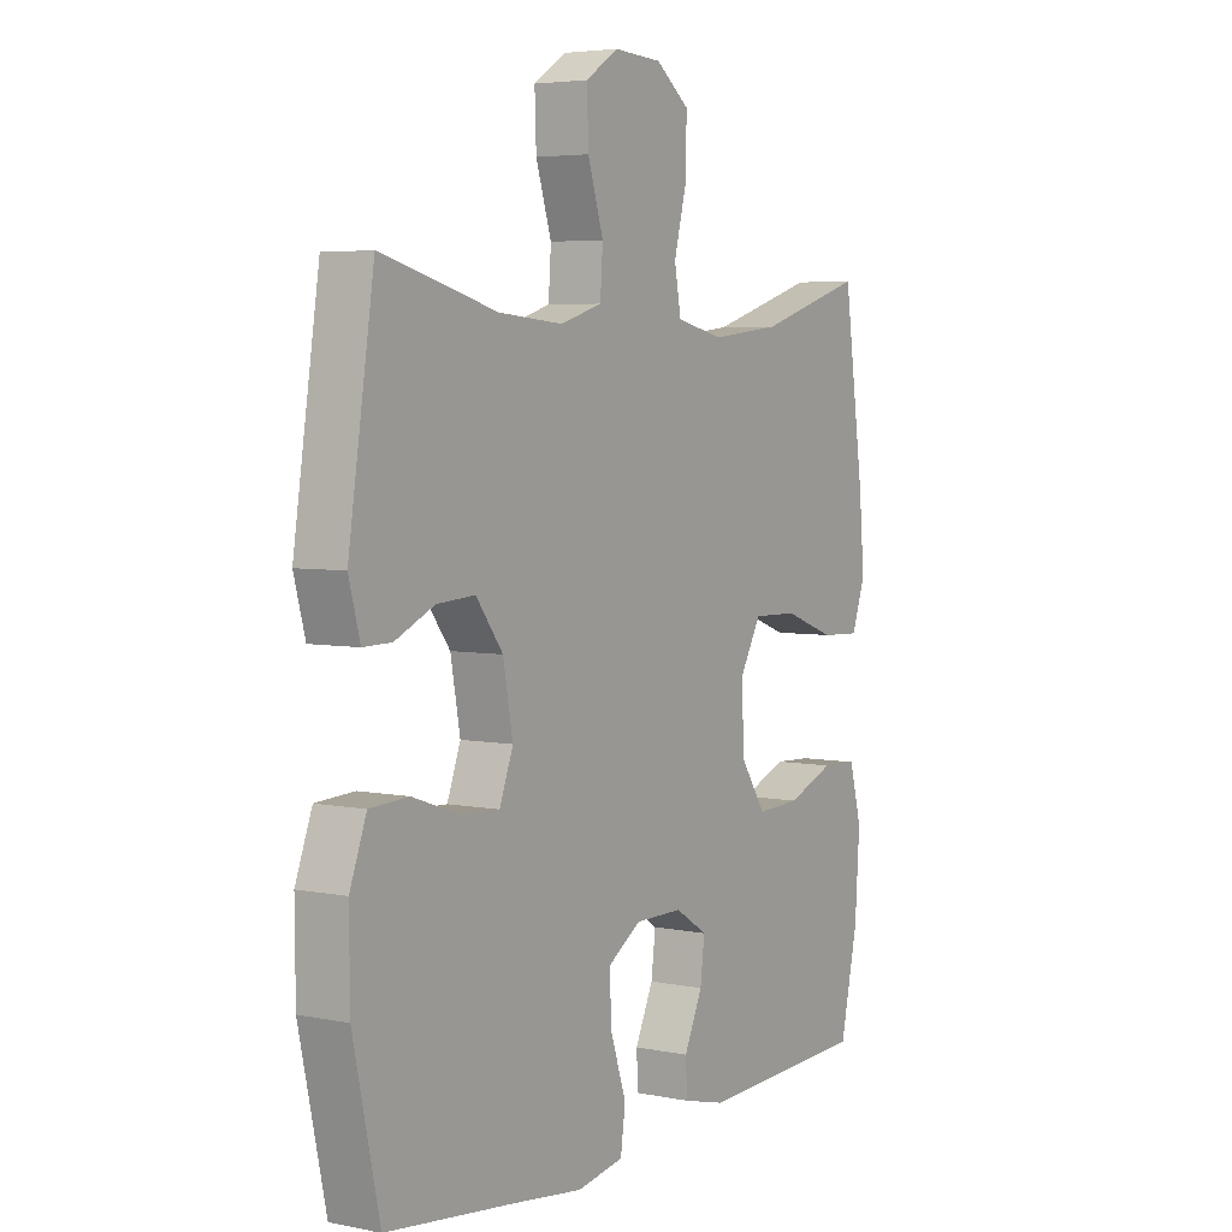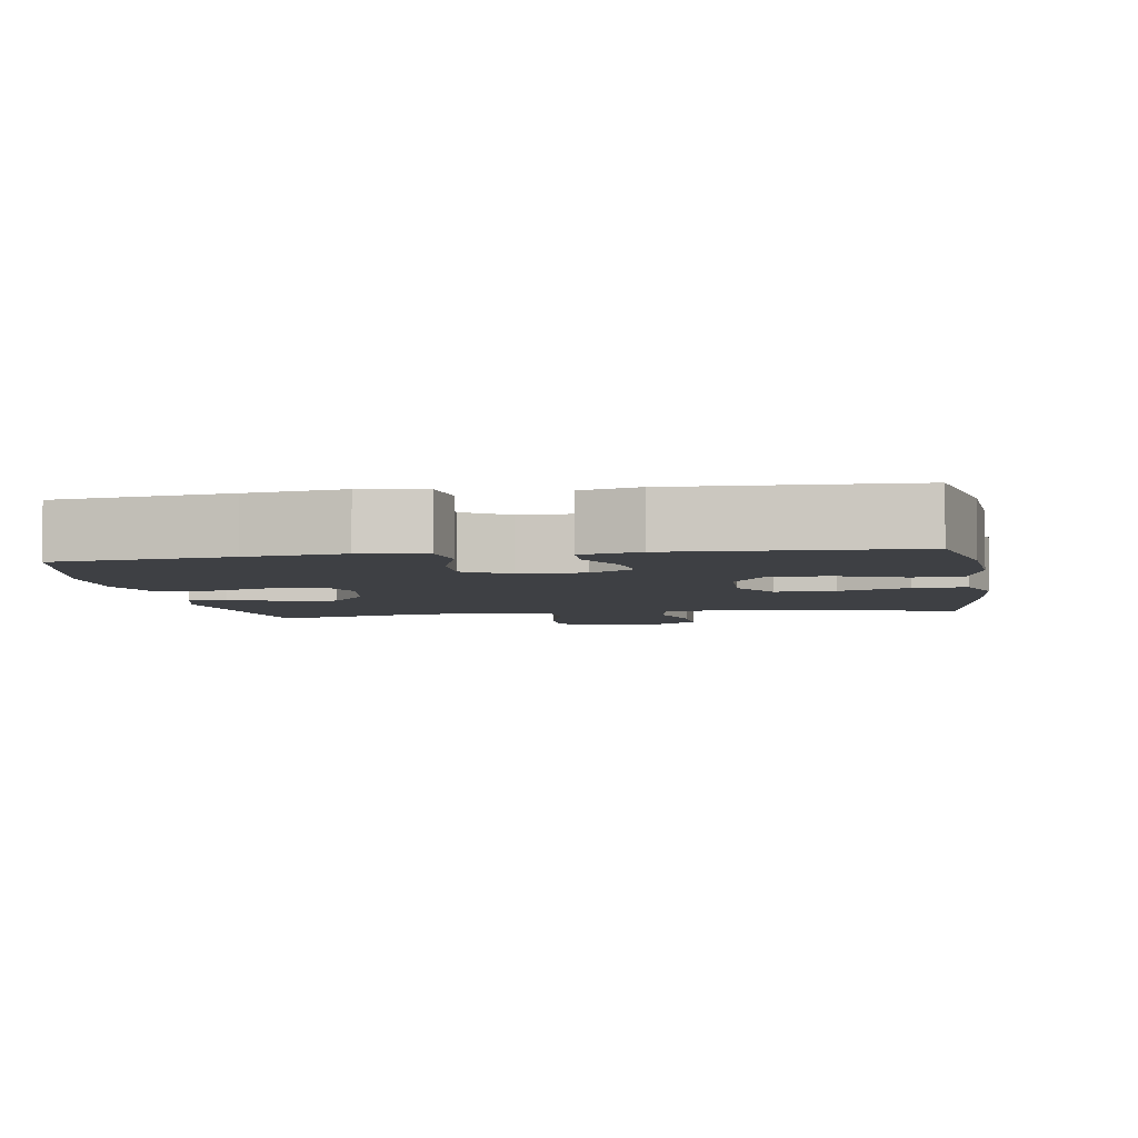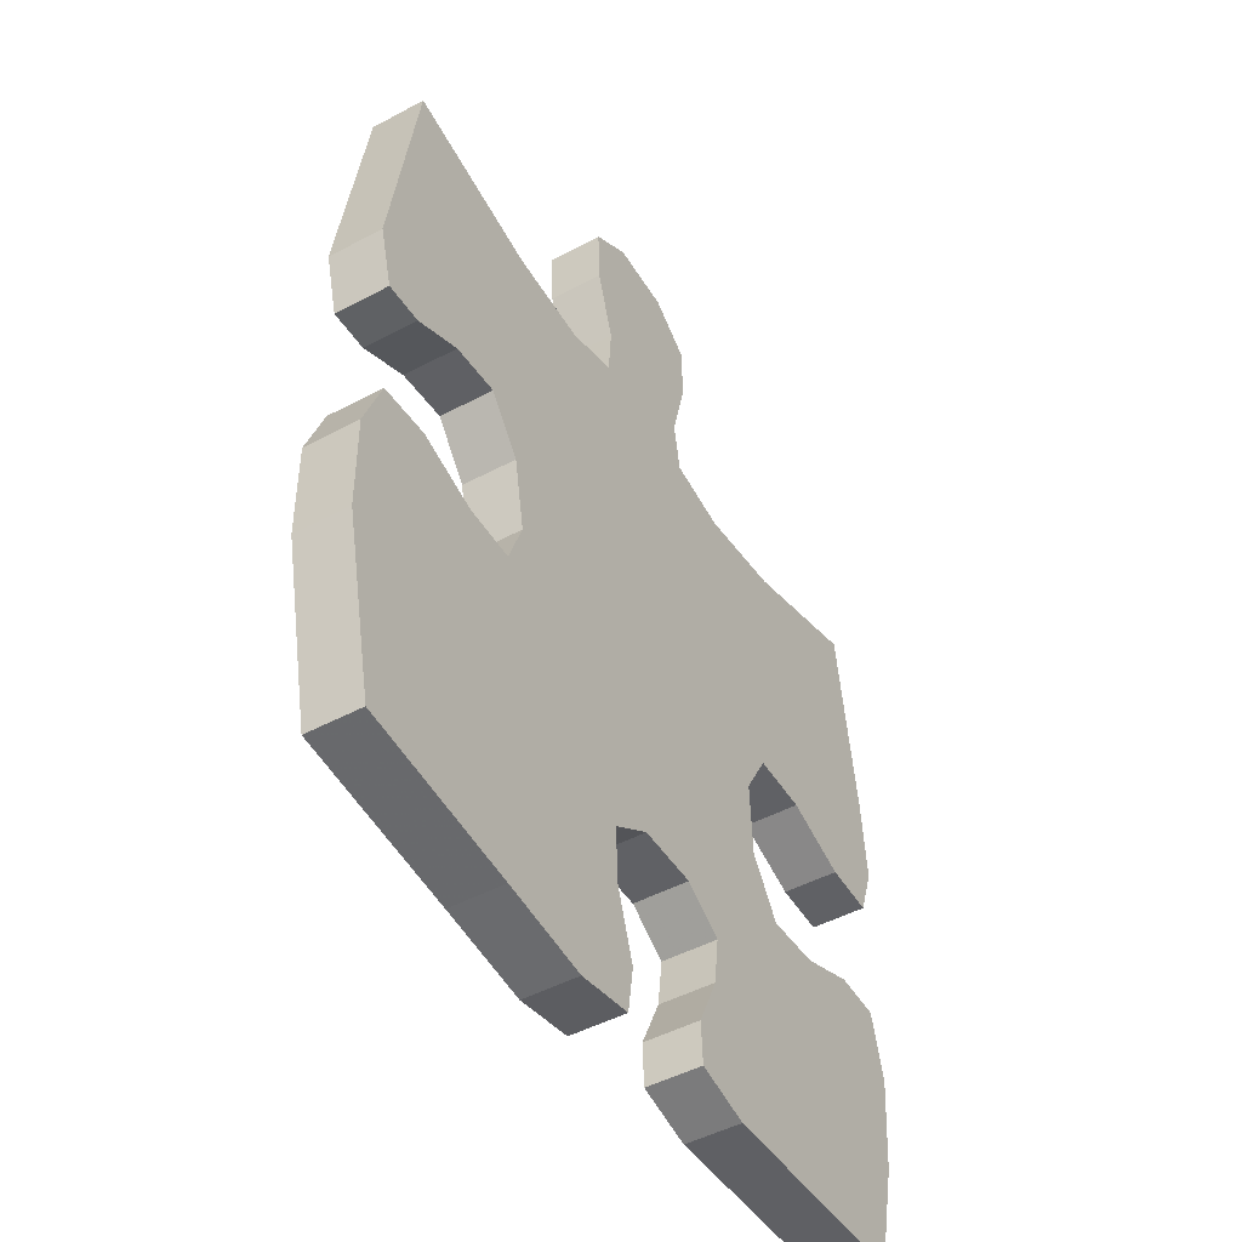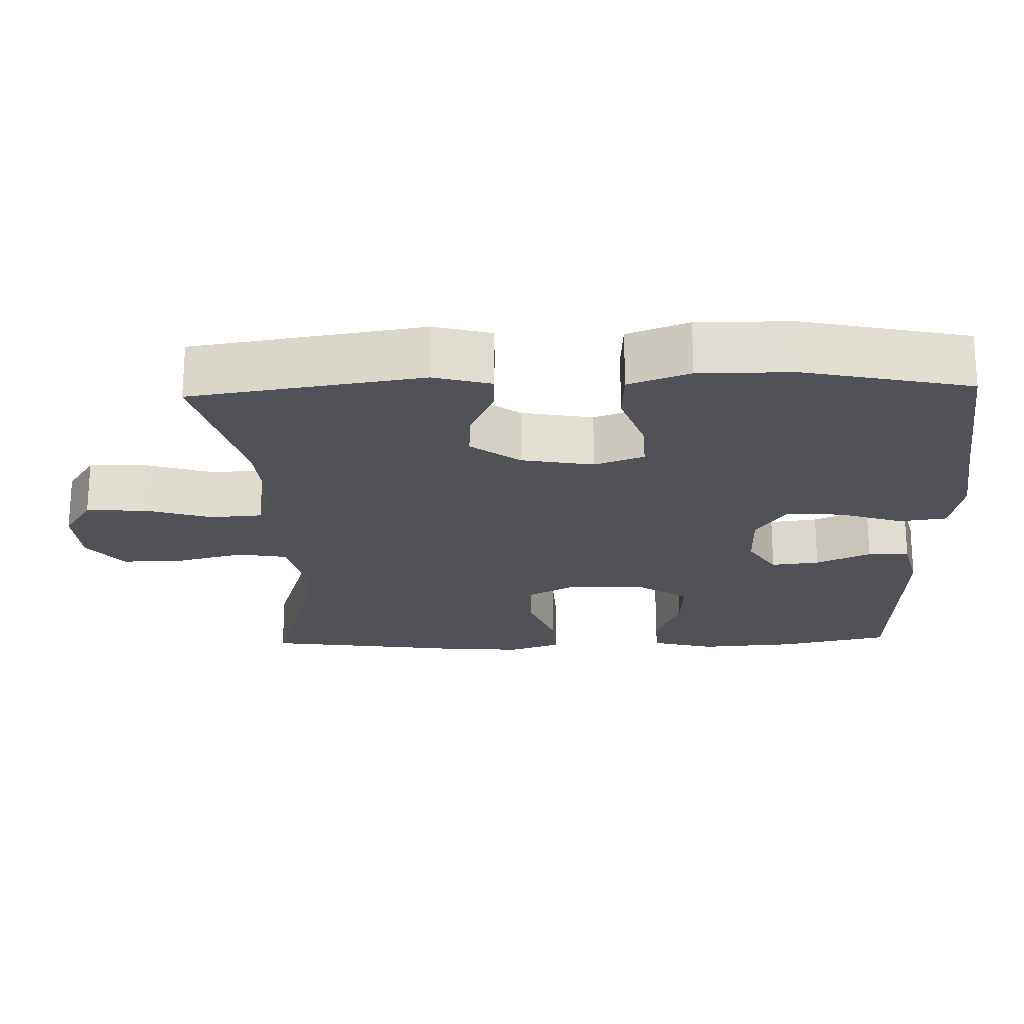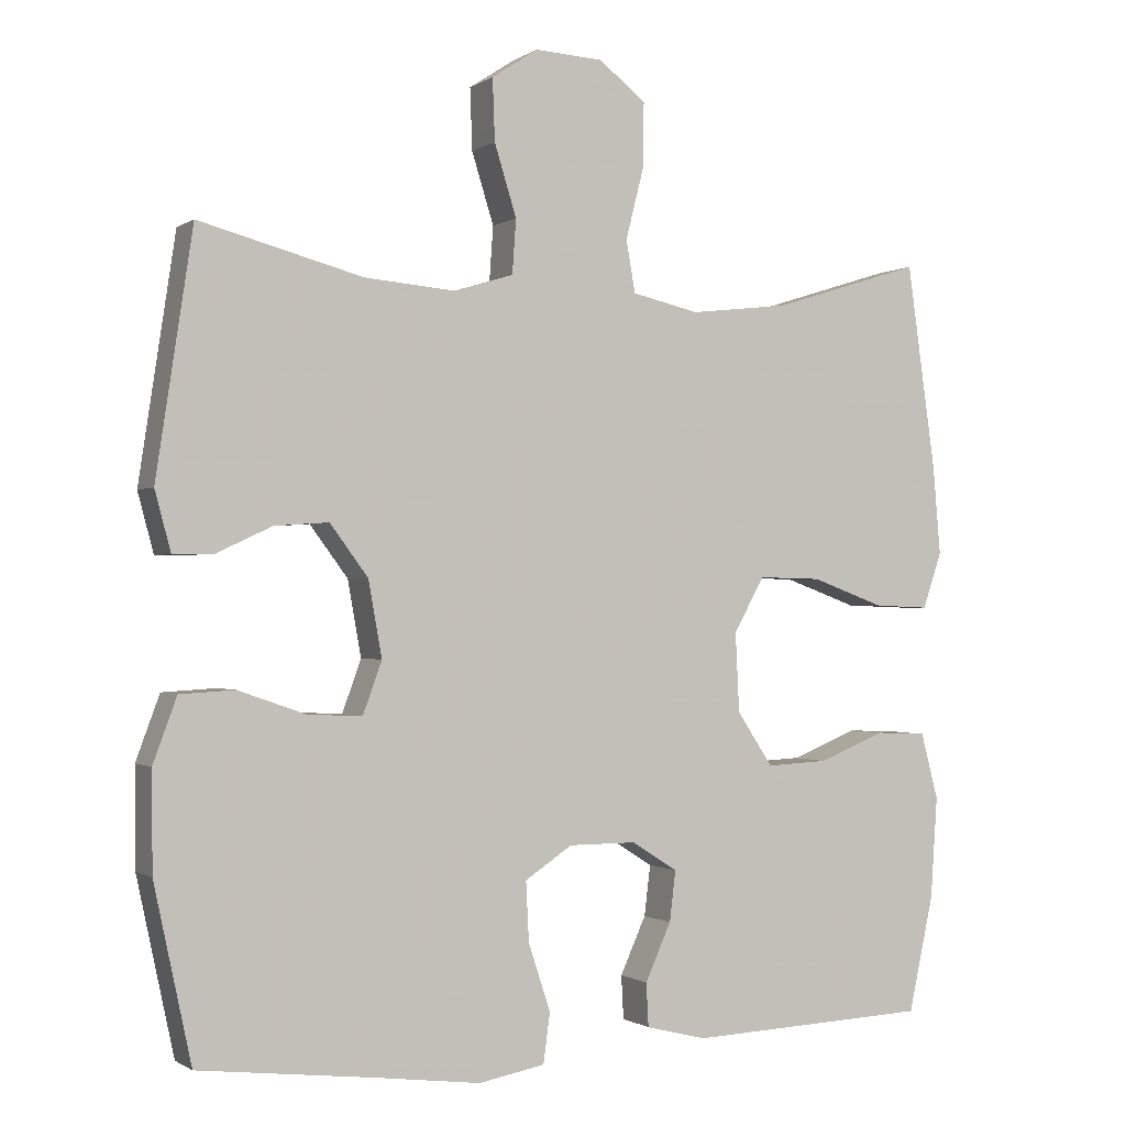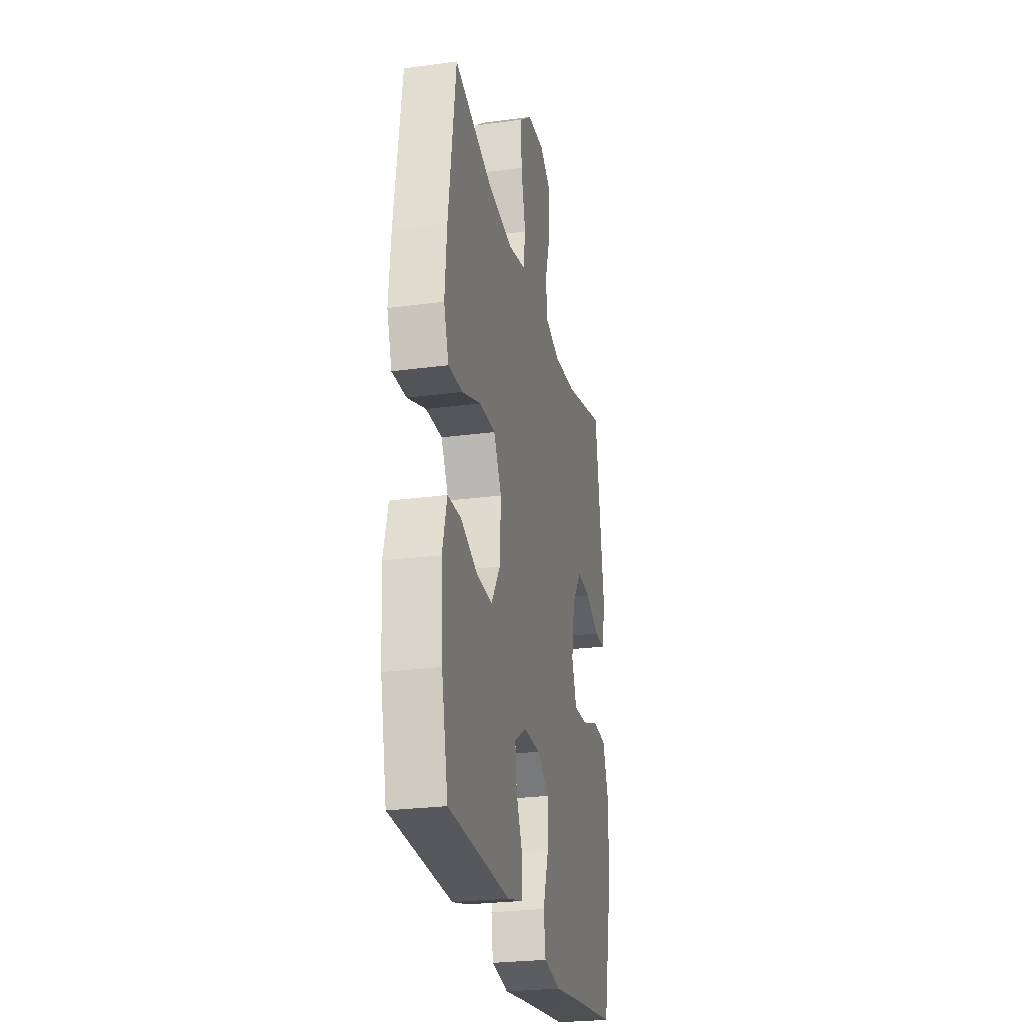
<metadata>
{"format":"obj","ext":"obj","renderer":"f3d","projection":"perspective","resolution":1024,"background":"white","views":[{"elev":4.7,"azim":122.7,"up":"+Z"},{"elev":-4.8,"azim":-170.6,"up":"+Y"},{"elev":-47.5,"azim":121.1,"up":"+Z"},{"elev":-21.5,"azim":91.8,"up":"+Y"},{"elev":-0.8,"azim":154.3,"up":"+Z"},{"elev":-25.8,"azim":-77.9,"up":"+Z"}]}
</metadata>
<code>
v -0.5 0.07 -0.5
v -0.533 0.07 -0.349
v -0.542 0.07 -0.216
v -0.519 0.07 -0.129
v -0.452 0.07 -0.126
v -0.364 0.07 -0.161
v -0.283 0.07 -0.165
v -0.236 0.07 -0.094
v -0.231 0.07 0.009
v -0.271 0.07 0.081
v -0.354 0.07 0.079
v -0.45 0.07 0.044
v -0.523 0.07 0.041
v -0.548 0.07 0.114
v -0.538 0.07 0.23
v -0.5 0.07 0.5
v -0.302 0.07 0.438
v -0.172 0.07 0.423
v -0.084 0.07 0.443
v -0.072 0.07 0.511
v -0.096 0.07 0.605
v -0.097 0.07 0.689
v -0.035 0.07 0.737
v 0.054 0.07 0.742
v 0.115 0.07 0.702
v 0.112 0.07 0.621
v 0.083 0.07 0.528
v 0.088 0.07 0.457
v 0.166 0.07 0.433
v 0.285 0.07 0.443
v 0.5 0.07 0.5
v 0.548 0.07 0.183
v 0.527 0.07 0.105
v 0.474 0.07 0.106
v 0.401 0.07 0.14
v 0.33 0.07 0.145
v 0.28 0.07 0.078
v 0.262 0.07 -0.021
v 0.287 0.07 -0.089
v 0.358 0.07 -0.086
v 0.447 0.07 -0.055
v 0.519 0.07 -0.059
v 0.55 0.07 -0.143
v 0.549 0.07 -0.272
v 0.5 0.07 -0.5
v 0.263 0.07 -0.528
v 0.132 0.07 -0.545
v 0.045 0.07 -0.529
v 0.036 0.07 -0.464
v 0.065 0.07 -0.376
v 0.069 0.07 -0.298
v 0.007 0.07 -0.257
v -0.082 0.07 -0.257
v -0.142 0.07 -0.295
v -0.134 0.07 -0.361
v -0.1 0.07 -0.436
v -0.103 0.07 -0.493
v -0.183 0.07 -0.513
v -0.5 0 -0.5
v -0.533 0 -0.349
v -0.542 0 -0.216
v -0.519 0 -0.129
v -0.452 0 -0.126
v -0.364 0 -0.161
v -0.283 0 -0.165
v -0.236 0 -0.094
v -0.231 0 0.009
v -0.271 0 0.081
v -0.354 0 0.079
v -0.45 0 0.044
v -0.523 0 0.041
v -0.548 0 0.114
v -0.538 0 0.23
v -0.5 0 0.5
v -0.302 0 0.438
v -0.172 0 0.423
v -0.084 0 0.443
v -0.072 0 0.511
v -0.096 0 0.605
v -0.097 0 0.689
v -0.035 0 0.737
v 0.054 0 0.742
v 0.115 0 0.702
v 0.112 0 0.621
v 0.083 0 0.528
v 0.088 0 0.457
v 0.166 0 0.433
v 0.285 0 0.443
v 0.5 0 0.5
v 0.548 0 0.183
v 0.527 0 0.105
v 0.474 0 0.106
v 0.401 0 0.14
v 0.33 0 0.145
v 0.28 0 0.078
v 0.262 0 -0.021
v 0.287 0 -0.089
v 0.358 0 -0.086
v 0.447 0 -0.055
v 0.519 0 -0.059
v 0.55 0 -0.143
v 0.549 0 -0.272
v 0.5 0 -0.5
v 0.263 0 -0.528
v 0.132 0 -0.545
v 0.045 0 -0.529
v 0.036 0 -0.464
v 0.065 0 -0.376
v 0.069 0 -0.298
v 0.007 0 -0.257
v -0.082 0 -0.257
v -0.142 0 -0.295
v -0.134 0 -0.361
v -0.1 0 -0.436
v -0.103 0 -0.493
v -0.183 0 -0.513
f 55 56 57 58
f 54 55 58 1
f 53 54 1 2
f 47 48 49 50
f 46 47 50 51
f 45 46 51
f 44 45 51 52
f 40 41 42 43
f 39 40 43 44
f 32 33 34 35
f 30 31 32 35
f 29 30 35 36
f 28 29 36 37
f 24 25 26 27
f 24 27 28
f 23 24 28
f 20 21 22 23
f 20 23 28
f 19 20 28 37
f 14 15 16 17
f 14 17 18
f 11 12 13 14
f 10 11 14 18
f 9 10 18 19
f 3 4 5 6
f 53 2 3 6
f 52 53 6 7
f 39 44 52 7
f 9 19 37 38
f 8 9 38 39
f 7 8 39
f 116 115 114 113
f 59 116 113 112
f 60 59 112 111
f 108 107 106 105
f 109 108 105 104
f 109 104 103
f 110 109 103 102
f 101 100 99 98
f 102 101 98 97
f 93 92 91 90
f 93 90 89 88
f 94 93 88 87
f 95 94 87 86
f 85 84 83 82
f 86 85 82
f 86 82 81
f 81 80 79 78
f 86 81 78
f 95 86 78 77
f 75 74 73 72
f 76 75 72
f 72 71 70 69
f 76 72 69 68
f 77 76 68 67
f 64 63 62 61
f 64 61 60 111
f 65 64 111 110
f 65 110 102 97
f 96 95 77 67
f 97 96 67 66
f 97 66 65
f 1 59 60 2
f 2 60 61 3
f 3 61 62 4
f 4 62 63 5
f 5 63 64 6
f 6 64 65 7
f 7 65 66 8
f 8 66 67 9
f 9 67 68 10
f 10 68 69 11
f 11 69 70 12
f 12 70 71 13
f 13 71 72 14
f 14 72 73 15
f 15 73 74 16
f 16 74 75 17
f 17 75 76 18
f 18 76 77 19
f 19 77 78 20
f 20 78 79 21
f 21 79 80 22
f 22 80 81 23
f 23 81 82 24
f 24 82 83 25
f 25 83 84 26
f 26 84 85 27
f 27 85 86 28
f 28 86 87 29
f 29 87 88 30
f 30 88 89 31
f 31 89 90 32
f 32 90 91 33
f 33 91 92 34
f 34 92 93 35
f 35 93 94 36
f 36 94 95 37
f 37 95 96 38
f 38 96 97 39
f 39 97 98 40
f 40 98 99 41
f 41 99 100 42
f 42 100 101 43
f 43 101 102 44
f 44 102 103 45
f 45 103 104 46
f 46 104 105 47
f 47 105 106 48
f 48 106 107 49
f 49 107 108 50
f 50 108 109 51
f 51 109 110 52
f 52 110 111 53
f 53 111 112 54
f 54 112 113 55
f 55 113 114 56
f 56 114 115 57
f 57 115 116 58
f 58 116 59 1

</code>
